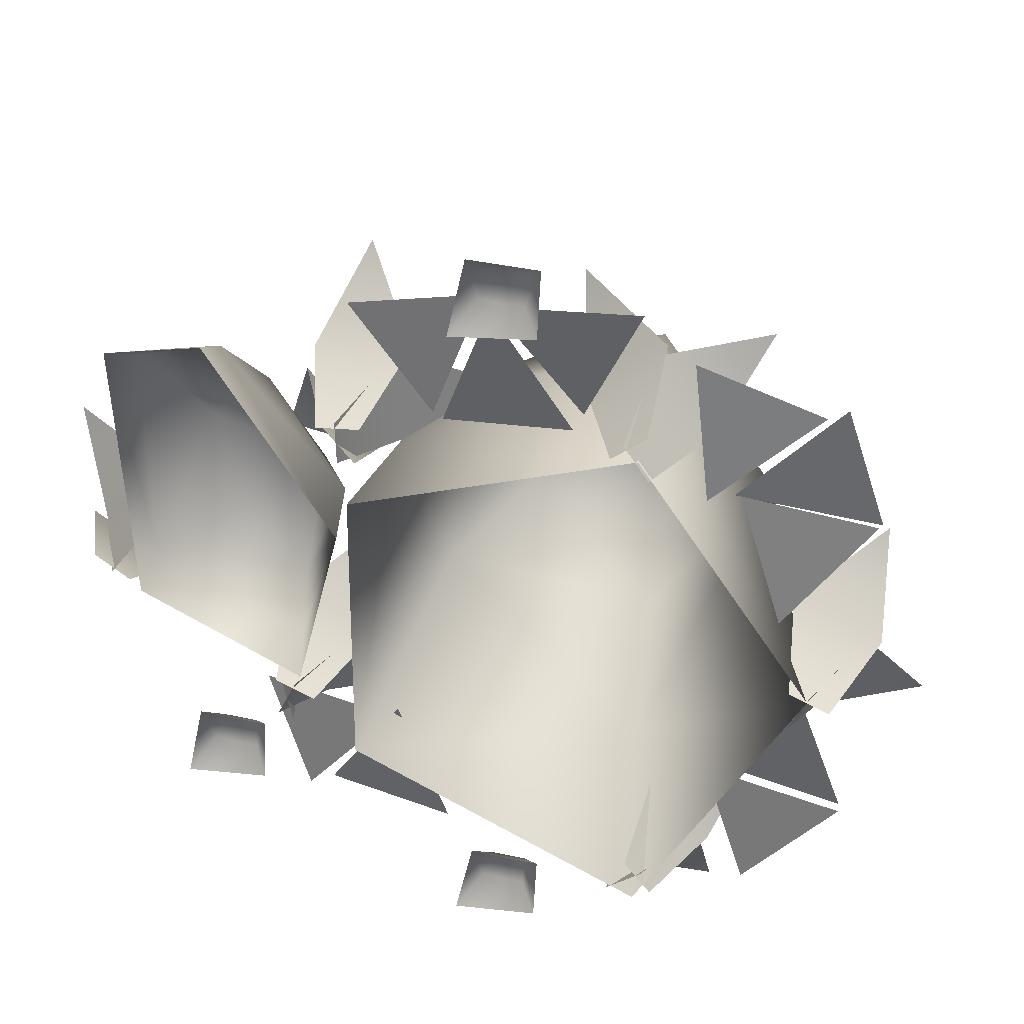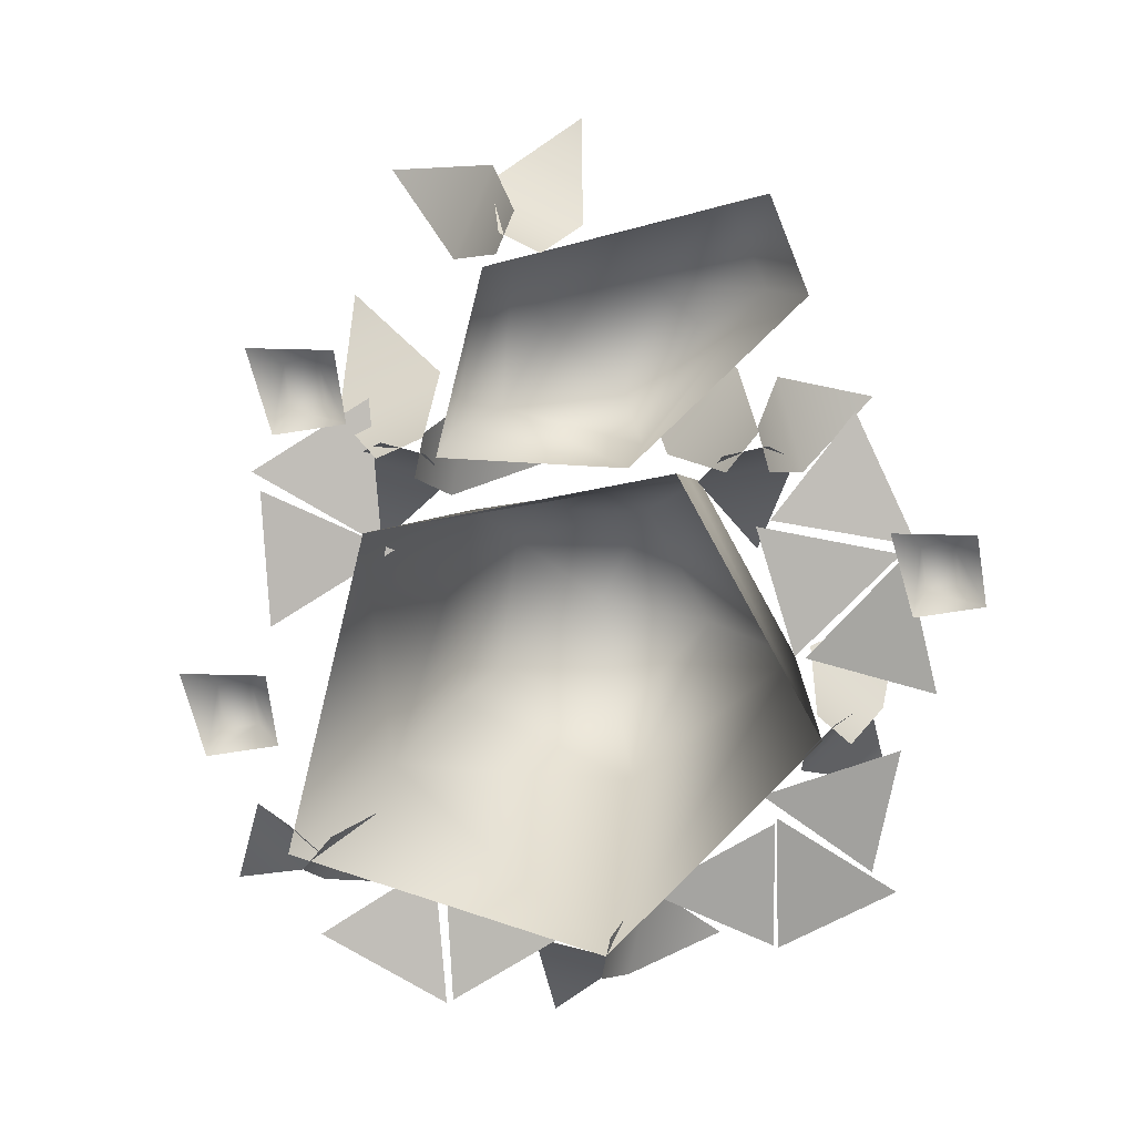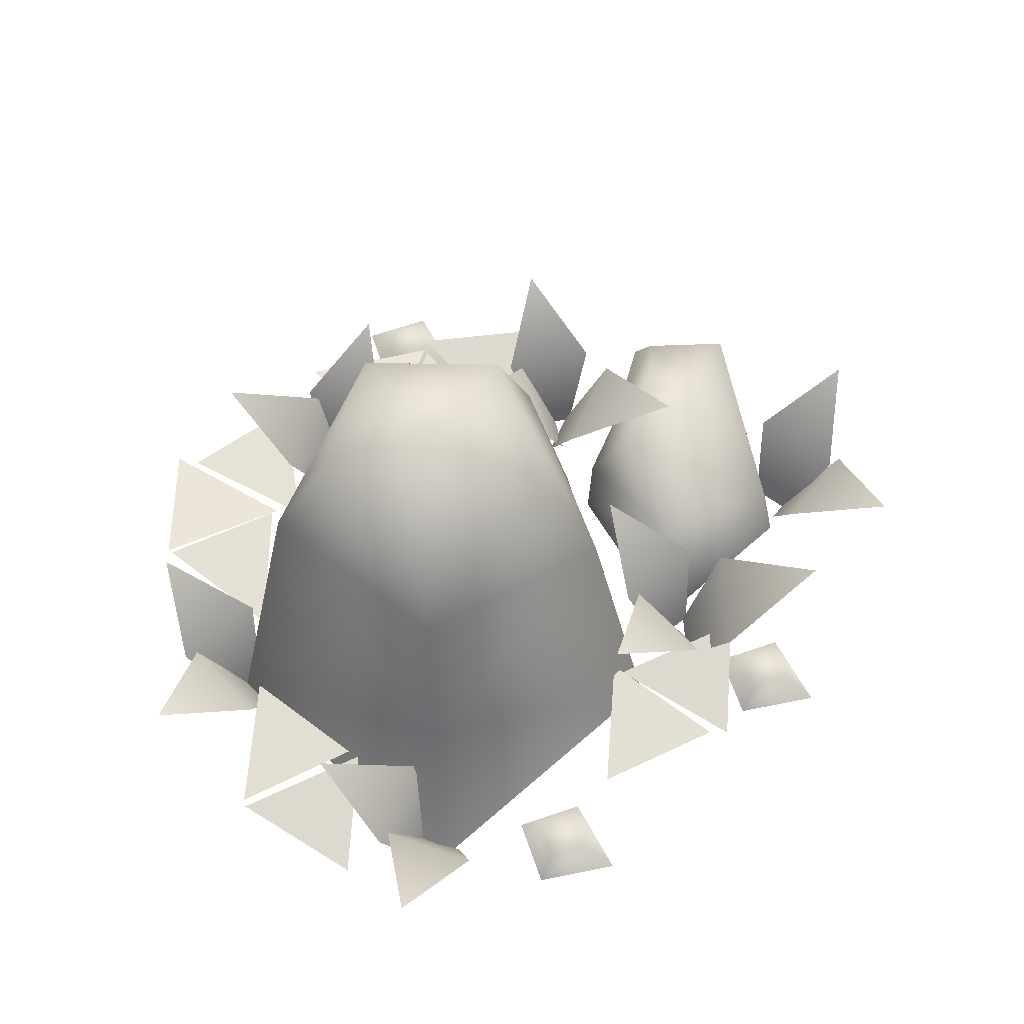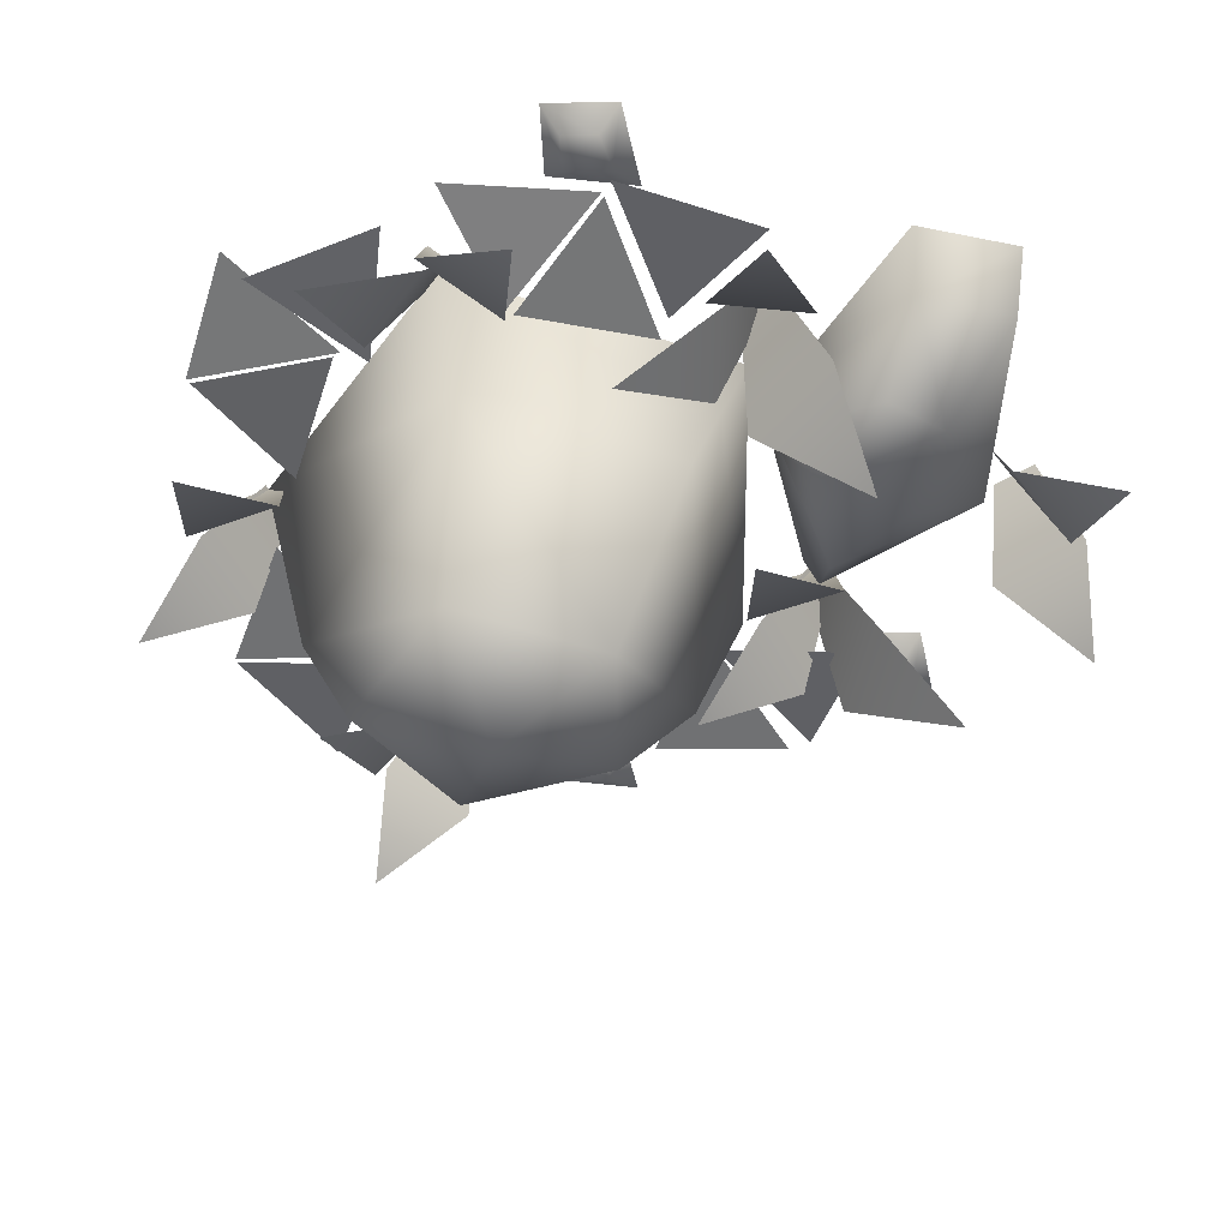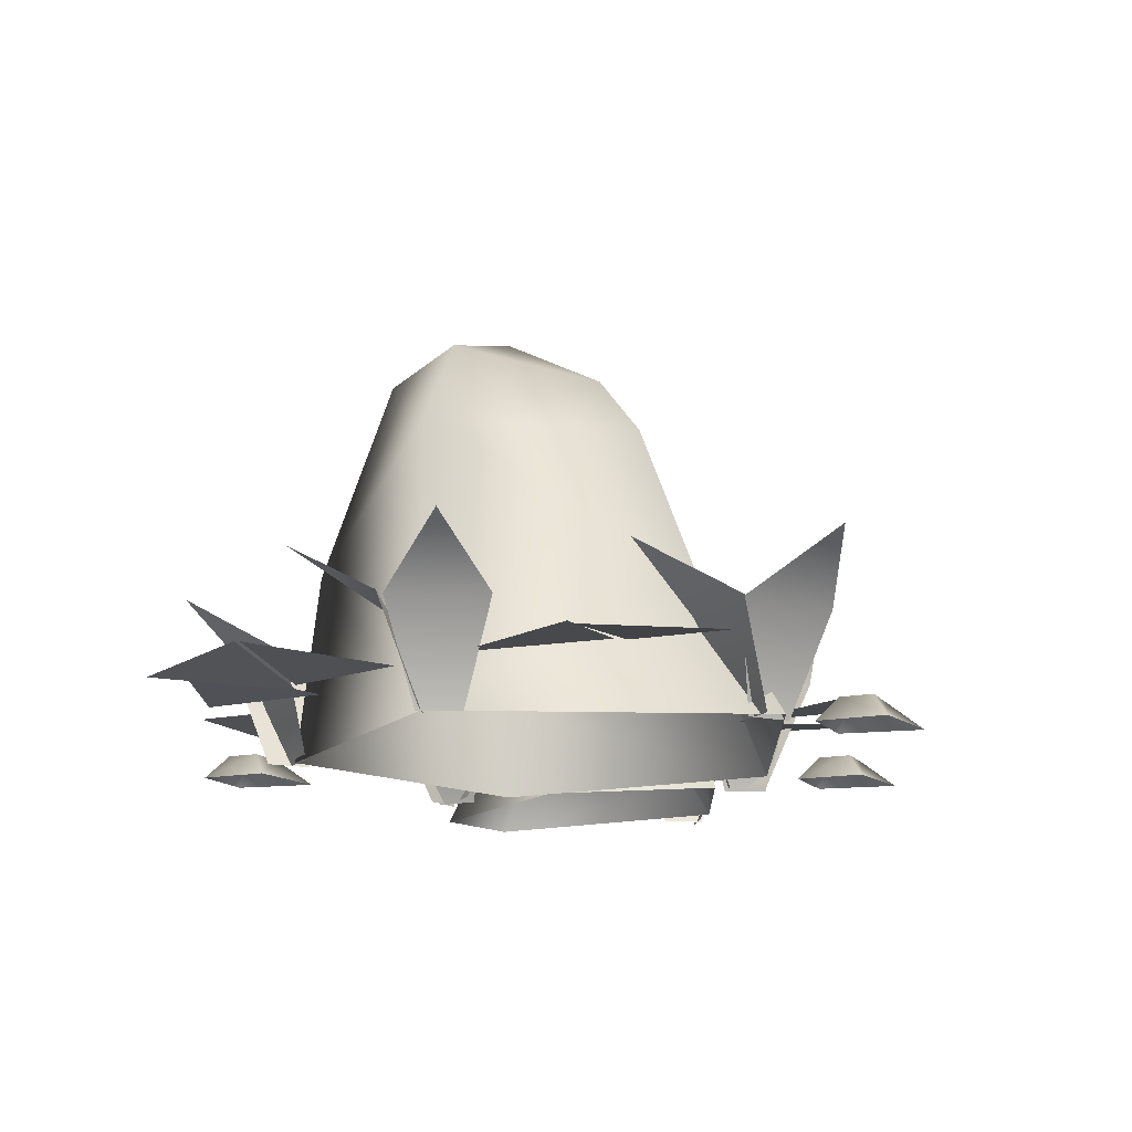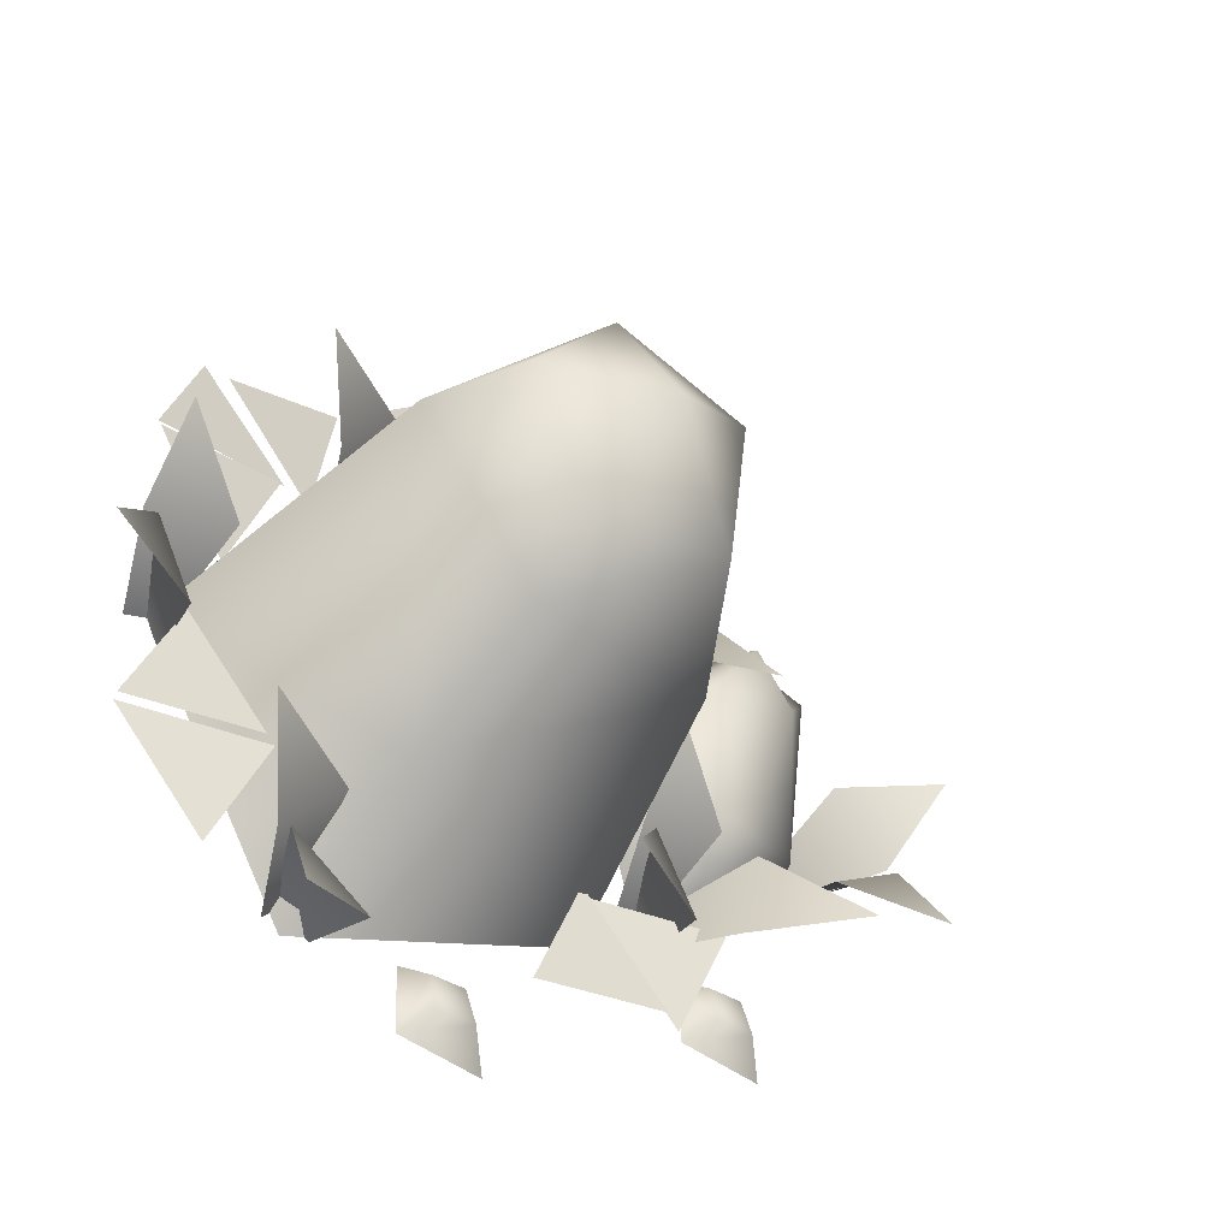
<metadata>
{"format":"obj","ext":"obj","renderer":"f3d","projection":"perspective","resolution":1024,"background":"white","views":[{"elev":32.5,"azim":13.7,"up":"+Z"},{"elev":-78.6,"azim":-78.6,"up":"+Y"},{"elev":64.2,"azim":163.7,"up":"+Y"},{"elev":37.3,"azim":-176.7,"up":"+Z"},{"elev":-14.9,"azim":116.9,"up":"+Y"},{"elev":-48.2,"azim":144.1,"up":"+Z"}]}
</metadata>
<code>
o farm_rocks_farm_rocks_mesh
v -0.4328 0.07469 -0.1256
v -0.2434 0.05185 -0.1474
v -0.3711 0.05657 -0.2927
v 0.2616 0.05657 -0.341
v 0.1999 0.07469 -0.1739
v 0.3893 0.05185 -0.1957
v -0.1753 0.05657 0.3533
v -0.2913 0.07468 0.4885
v -0.1062 0.05185 0.534
v 0.3884 0.05657 -0.1866
v 0.212 0.07469 -0.1617
v 0.321 0.05185 -0.005243
v -0.1655 0.05657 -0.3139
v -0.342 0.07469 -0.2903
v -0.2343 0.05185 -0.133
v 0.009735 0.05657 0.352
v -0.1676 0.07468 0.3346
v -0.09867 0.05185 0.5123
v 0.09709 0.05657 0.5266
v 0.01937 0.07468 0.3663
v -0.09623 0.05185 0.5179
v 0.1634 0.0561 0.4673
v 0.3289 0.0755 0.4016
v 0.1864 0.05136 0.2752
v 0.3562 0.05657 0.4277
v 0.4094 0.07468 0.2577
v 0.2214 0.05185 0.2889
v 0.2298 0.05657 0.2852
v 0.405 0.07468 0.2526
v 0.2892 0.05185 0.1011
v -0.5834 0.1132 0.01691
v -0.7093 0.1858 -0.04241
v -0.6914 0.1132 0.0909
v -0.587 -0.01973 0.07738
v -0.6351 -0.01973 0.1103
v -0.6125 -0.01973 0.08594
v -0.6731 0.1132 0.08548
v -0.5935 0.1132 0.1895
v -0.5771 -0.01973 0.1323
v -0.7257 0.1858 0.2144
v 0.1229 0.1132 -0.2274
v 0.2607 0.1858 -0.2079
v 0.2043 0.1132 -0.33
v 0.1085 -0.01973 -0.2862
v 0.1447 -0.01973 -0.3319
v 0.1303 -0.01973 -0.3019
v 0.1883 0.1132 -0.3194
v 0.08159 0.1132 -0.3952
v 0.08279 -0.01973 -0.3357
v 0.2005 0.1858 -0.4581
v 0.3008 0.1132 0.1018
v 0.4127 0.1858 0.1845
v 0.4211 0.1132 0.05022
v 0.3161 -0.01973 0.04316
v 0.3697 -0.01973 0.0202
v 0.3428 -0.01973 0.03973
v 0.4021 0.1132 0.05197
v 0.3443 0.1132 -0.06554
v 0.317 -0.01973 -0.01261
v 0.4788 0.1858 -0.06421
v -0.261 -0.01557 0.3063
v -0.2749 0.1335 0.2398
v -0.3699 0.1335 0.3518
v -0.3033 -0.01557 0.3561
v -0.4286 0.2149 0.2129
v -0.3502 0.1132 0.4002
v -0.2892 0.1858 0.5253
v -0.2196 0.1132 0.4102
v -0.3095 -0.01973 0.3553
v -0.2513 -0.01973 0.3598
v -0.2842 -0.01973 0.3646
v -0.2373 0.1132 0.4029
v -0.2342 0.1132 0.272
v -0.2829 -0.01973 0.3063
v -0.1156 0.1858 0.3354
v -0.006445 0.5673 0.1036
v 0.1615 0.5121 0.09677
v 0.04506 0.4721 -0.06172
v 0.04764 0.5121 0.259
v -0.1392 0.5121 0.2007
v -0.1408 0.4721 0.002544
v 0.06264 0.3893 -0.128
v 0.2309 0.3893 0.1009
v 0.05806 0.2474 0.362
v -0.2119 0.2474 0.2778
v -0.2232 0.3136 -0.04055
v 0.1203 -0.01907 -0.3461
v 0.08395 0.1873 -0.2127
v 0.3404 -0.01907 0.03247
v 0.1083 -0.01907 0.3631
v -0.2758 -0.01907 -0.1596
v -0.5014 0.0324 -0.2171
v -0.5334 -0.000971 -0.2564
v -0.5088 -0.000971 -0.1478
v -0.4855 0.0324 -0.1735
v -0.4144 -0.000971 -0.1524
v -0.44 0.0324 -0.1757
v -0.419 -0.000971 -0.2469
v -0.4423 0.0324 -0.2212
v -0.3711 0.06258 -0.02704
v -0.3519 -0.015 -0.04906
v -0.5745 -0.015 0.05763
v -0.381 0.1183 0.03911
v -0.5702 0.04138 0.09277
v -0.5926 -0.015 0.4238
v -0.5856 0.06922 0.3776
v -0.4597 -0.015 0.4486
v -0.4675 0.07359 0.4047
v -0.2906 -0.015 0.1863
v -0.3035 0.07068 0.2099
v -0.4784 0.1136 0.1213
v -0.5079 0.1393 0.2597
v -0.4348 0.161 0.313
v -0.3588 0.161 0.1979
v -0.2423 0.1141 0.2611
v -0.2726 -0.01907 0.2444
v -0.3657 -0.01557 -0.1233
v -0.4088 0.1335 -0.1758
v -0.4412 0.1335 -0.03261
v -0.3801 -0.01557 -0.05953
v -0.5575 0.2149 -0.1286
v -0.4014 0.1132 0.001213
v -0.2894 0.1858 0.08391
v -0.281 0.1132 -0.05032
v -0.386 -0.01973 -0.05739
v -0.3324 -0.01973 -0.08034
v -0.3593 -0.01973 -0.06082
v -0.3 0.1132 -0.04858
v -0.3578 0.1132 -0.1661
v -0.3851 -0.01973 -0.1132
v -0.2233 0.1858 -0.1648
v 0.107 0.1132 0.4426
v 0.2458 0.1858 0.4534
v 0.1818 0.1132 0.3351
v 0.089 -0.01973 0.3847
v 0.1223 -0.01973 0.3369
v 0.07308 -0.01973 0.363
v 0.01438 0.1132 0.378
v 0.1178 0.1132 0.4584
v 0.1191 -0.01973 0.3989
v -0.003763 0.1858 0.516
v -0.1077 0.0324 -0.3945
v -0.09175 0.0324 -0.3509
v -0.04632 0.0324 -0.3532
v -0.04854 0.0324 -0.3986
v -0.1396 -0.000971 -0.4338
v -0.02524 -0.000971 -0.4243
v -0.02062 -0.000971 -0.3299
v -0.115 -0.000971 -0.3252
v -0.1077 0.0324 -0.3945
v -0.1396 -0.000971 -0.4338
v -0.115 -0.000971 -0.3252
v -0.09175 0.0324 -0.3509
v -0.02062 -0.000971 -0.3299
v -0.04632 0.0324 -0.3532
v -0.02524 -0.000971 -0.4243
v -0.04854 0.0324 -0.3986
v -0.1077 0.0324 0.5374
v -0.09175 0.0324 0.581
v -0.04632 0.0324 0.5788
v -0.04854 0.0324 0.5333
v -0.1396 -0.000972 0.4981
v -0.02524 -0.000972 0.5076
v -0.02062 -0.000972 0.6021
v -0.115 -0.000972 0.6067
f 1 2 3
f 4 5 6
f 7 8 9
f 10 11 12
f 13 14 15
f 16 17 18
f 19 20 21
f 22 23 24
f 25 26 27
f 28 29 30
f 31 32 33
f 34 33 35
f 36 38 39
f 37 40 38
f 41 42 43
f 44 43 45
f 46 48 49
f 47 50 48
f 51 52 53
f 54 53 55
f 56 58 59
f 57 60 58
f 61 63 64
f 62 65 63
f 66 67 68
f 69 68 70
f 71 73 74
f 72 75 73
f 76 77 78
f 76 79 77
f 76 80 79
f 76 81 80
f 76 78 81
f 78 83 82
f 83 79 84
f 84 80 85
f 80 86 85
f 82 81 78
f 87 88 89
f 88 83 89
f 89 84 90
f 88 86 82
f 88 87 91
f 92 94 95
f 96 95 94
f 99 96 98
f 92 98 93
f 95 99 92
f 100 101 102
f 100 104 103
f 105 104 102
f 108 105 107
f 109 108 107
f 103 109 100
f 101 100 109
f 111 103 104
f 112 104 106
f 108 112 106
f 110 113 108
f 103 114 110
f 112 113 114
f 112 114 111
f 115 90 84
f 85 115 84
f 115 116 90
f 115 86 91
f 116 115 91
f 115 85 86
f 117 119 120
f 118 121 119
f 122 123 124
f 125 124 126
f 127 129 130
f 128 131 129
f 132 133 134
f 135 134 136
f 137 139 140
f 138 141 139
f 143 145 142
f 142 147 146
f 147 144 148
f 148 143 149
f 142 149 143
f 150 152 153
f 154 153 152
f 156 155 154
f 150 156 151
f 153 157 150
f 159 161 158
f 158 163 162
f 161 164 163
f 164 159 165
f 158 165 159
f 34 31 33
f 36 37 38
f 44 41 43
f 46 47 48
f 54 51 53
f 56 57 58
f 61 62 63
f 69 66 68
f 71 72 73
f 78 77 83
f 83 77 79
f 84 79 80
f 80 81 86
f 82 86 81
f 88 82 83
f 89 83 84
f 88 91 86
f 92 93 94
f 96 97 95
f 99 97 96
f 92 99 98
f 95 97 99
f 100 102 104
f 105 106 104
f 108 106 105
f 109 110 108
f 103 110 109
f 112 111 104
f 108 113 112
f 110 114 113
f 103 111 114
f 117 118 119
f 125 122 124
f 127 128 129
f 135 132 134
f 137 138 139
f 143 144 145
f 142 145 147
f 147 145 144
f 148 144 143
f 142 146 149
f 150 151 152
f 154 155 153
f 156 157 155
f 150 157 156
f 153 155 157
f 159 160 161
f 158 161 163
f 161 160 164
f 164 160 159
f 158 162 165

</code>
